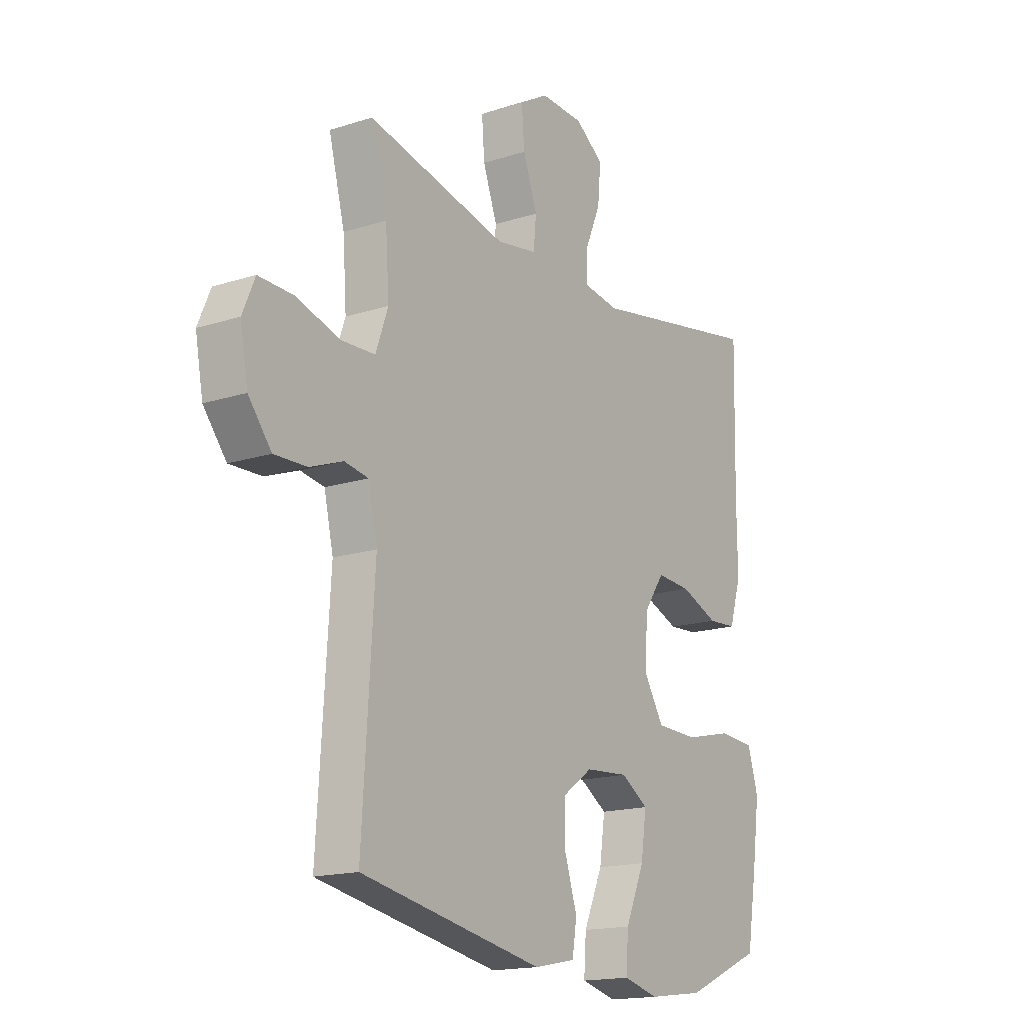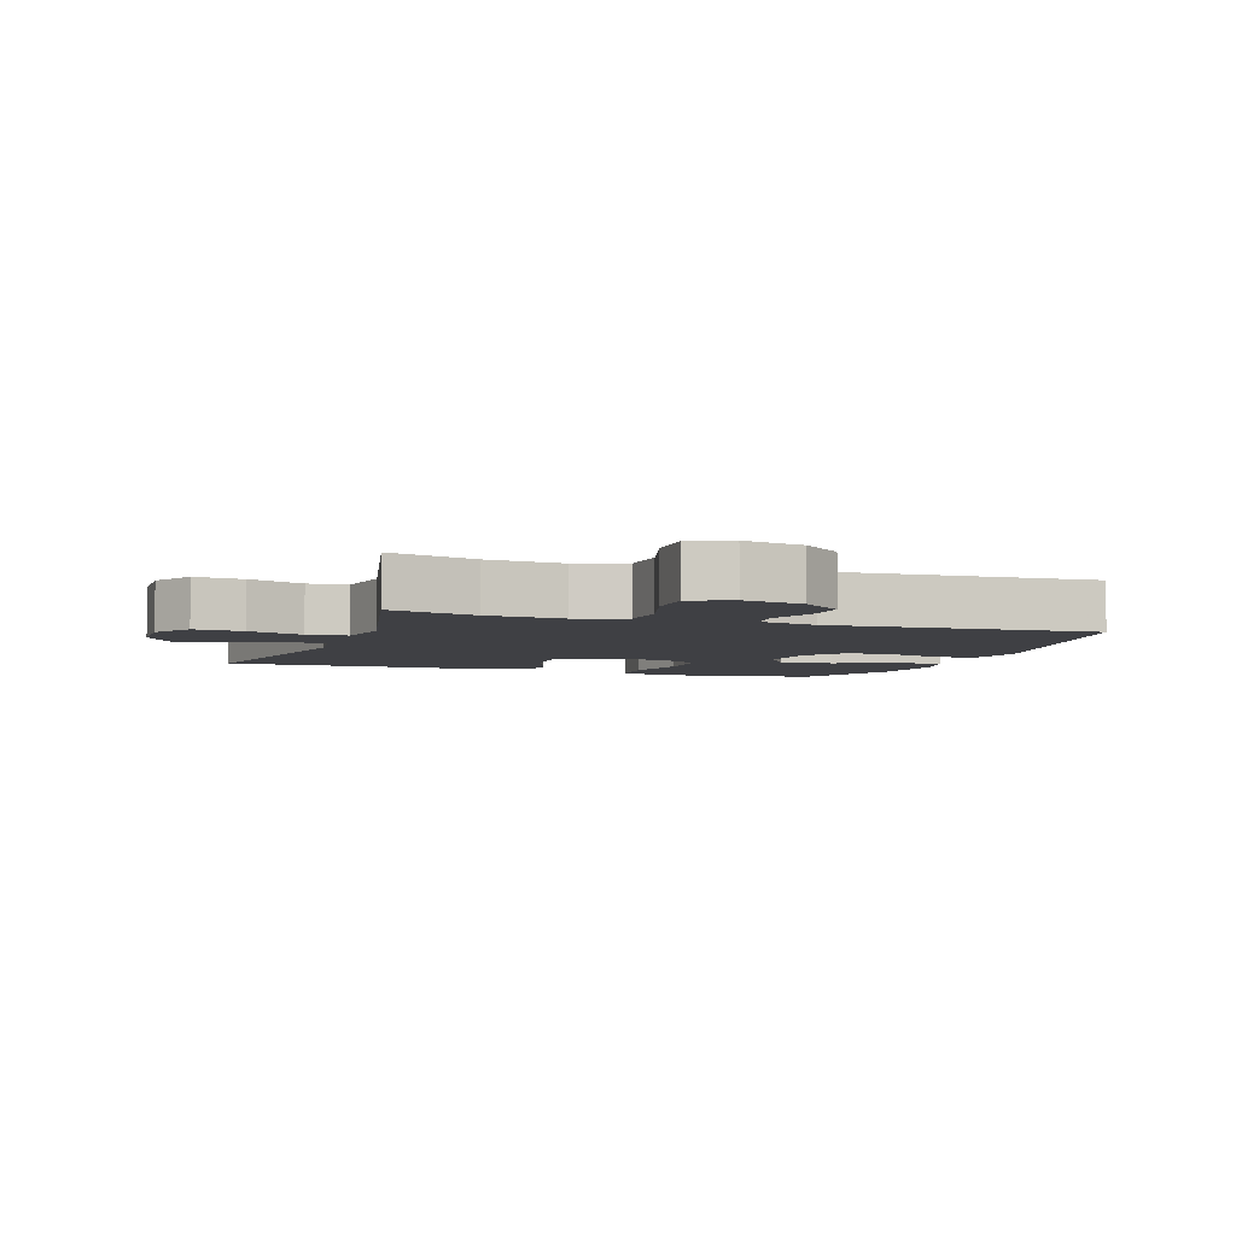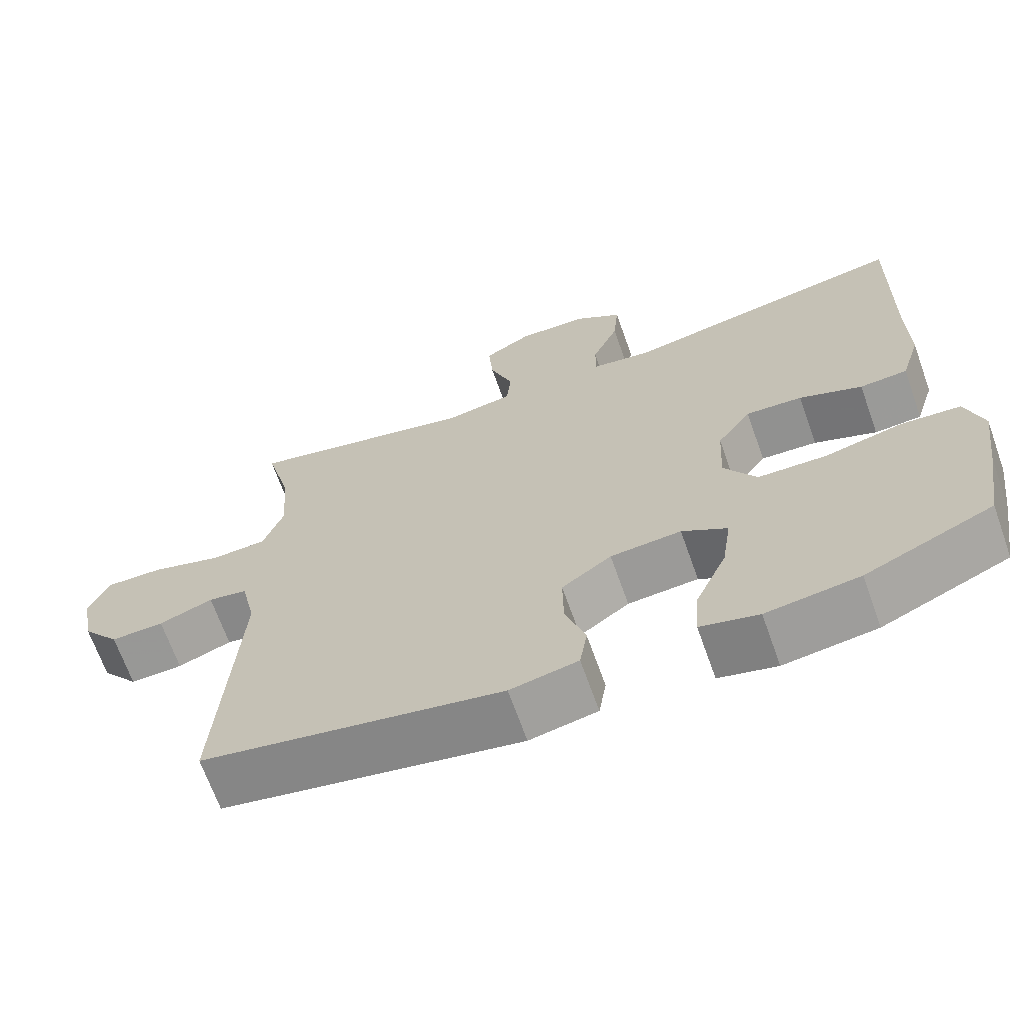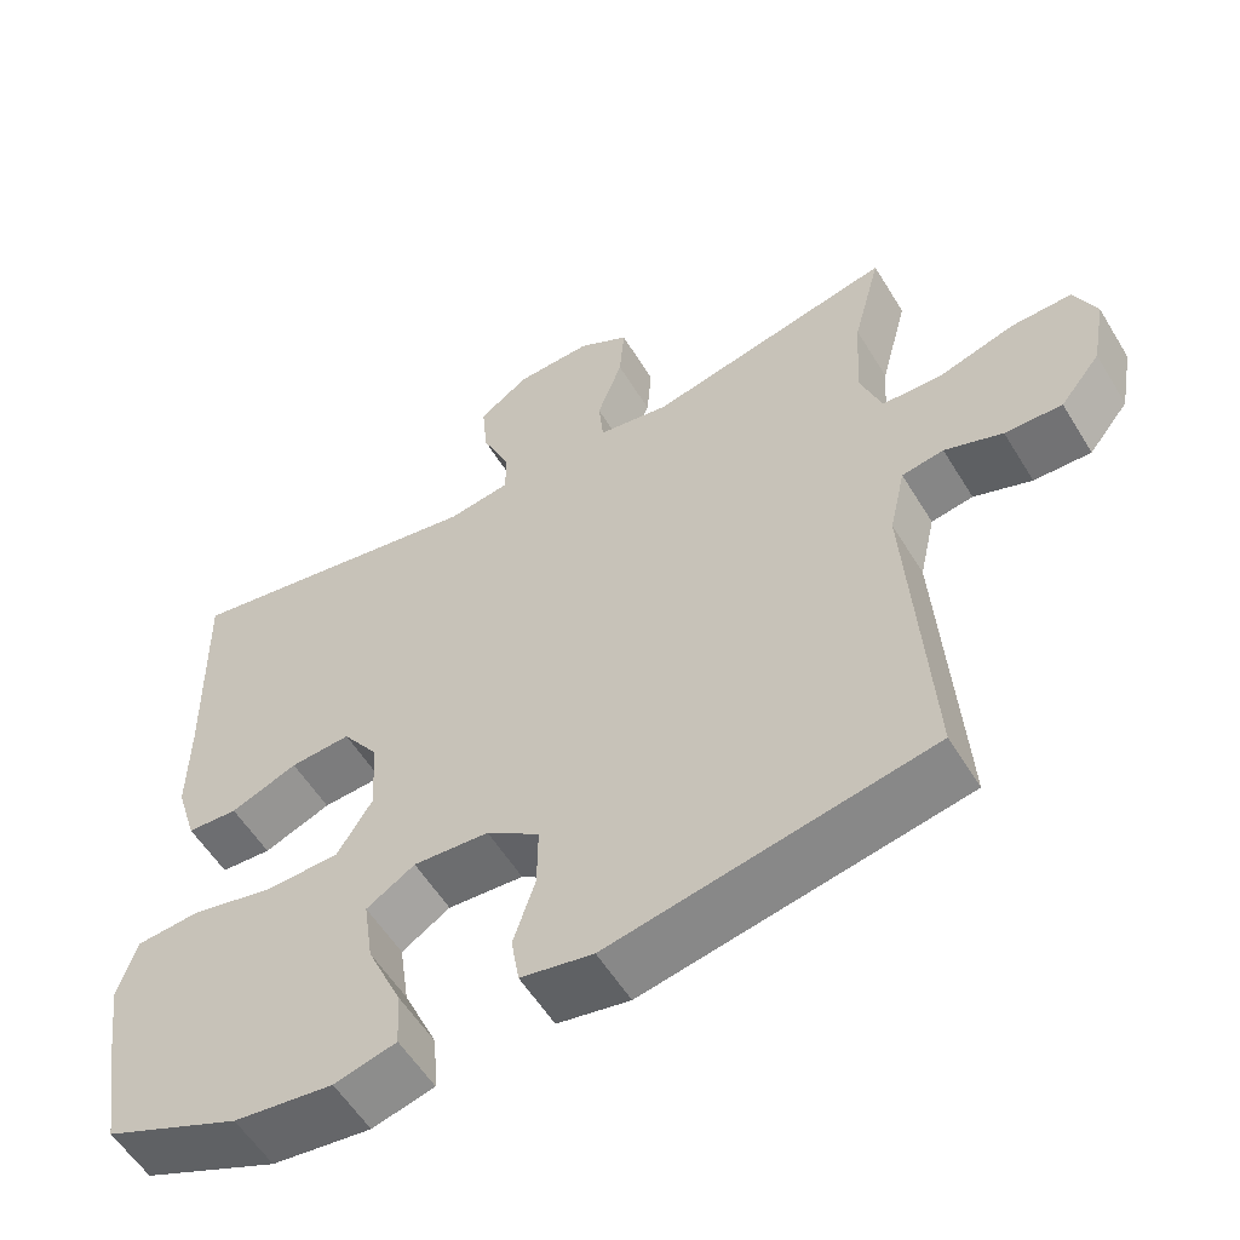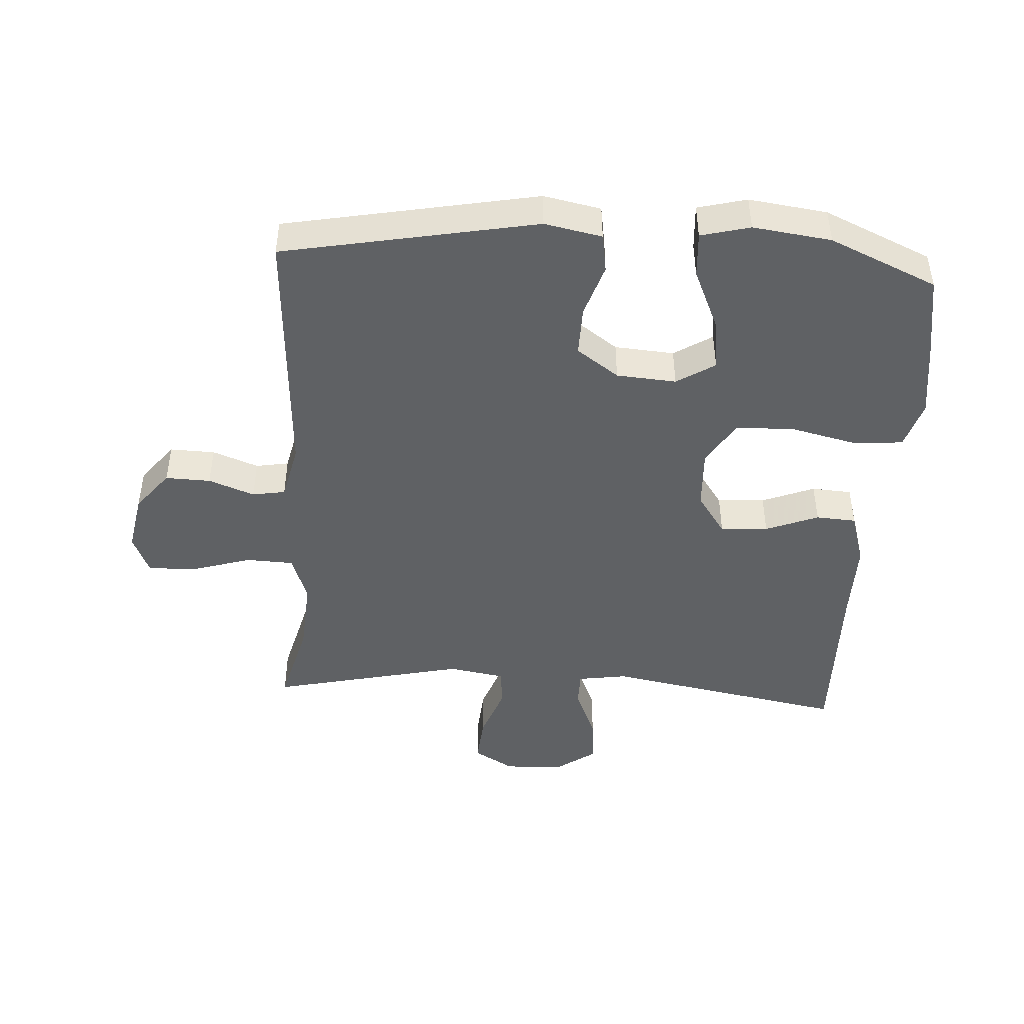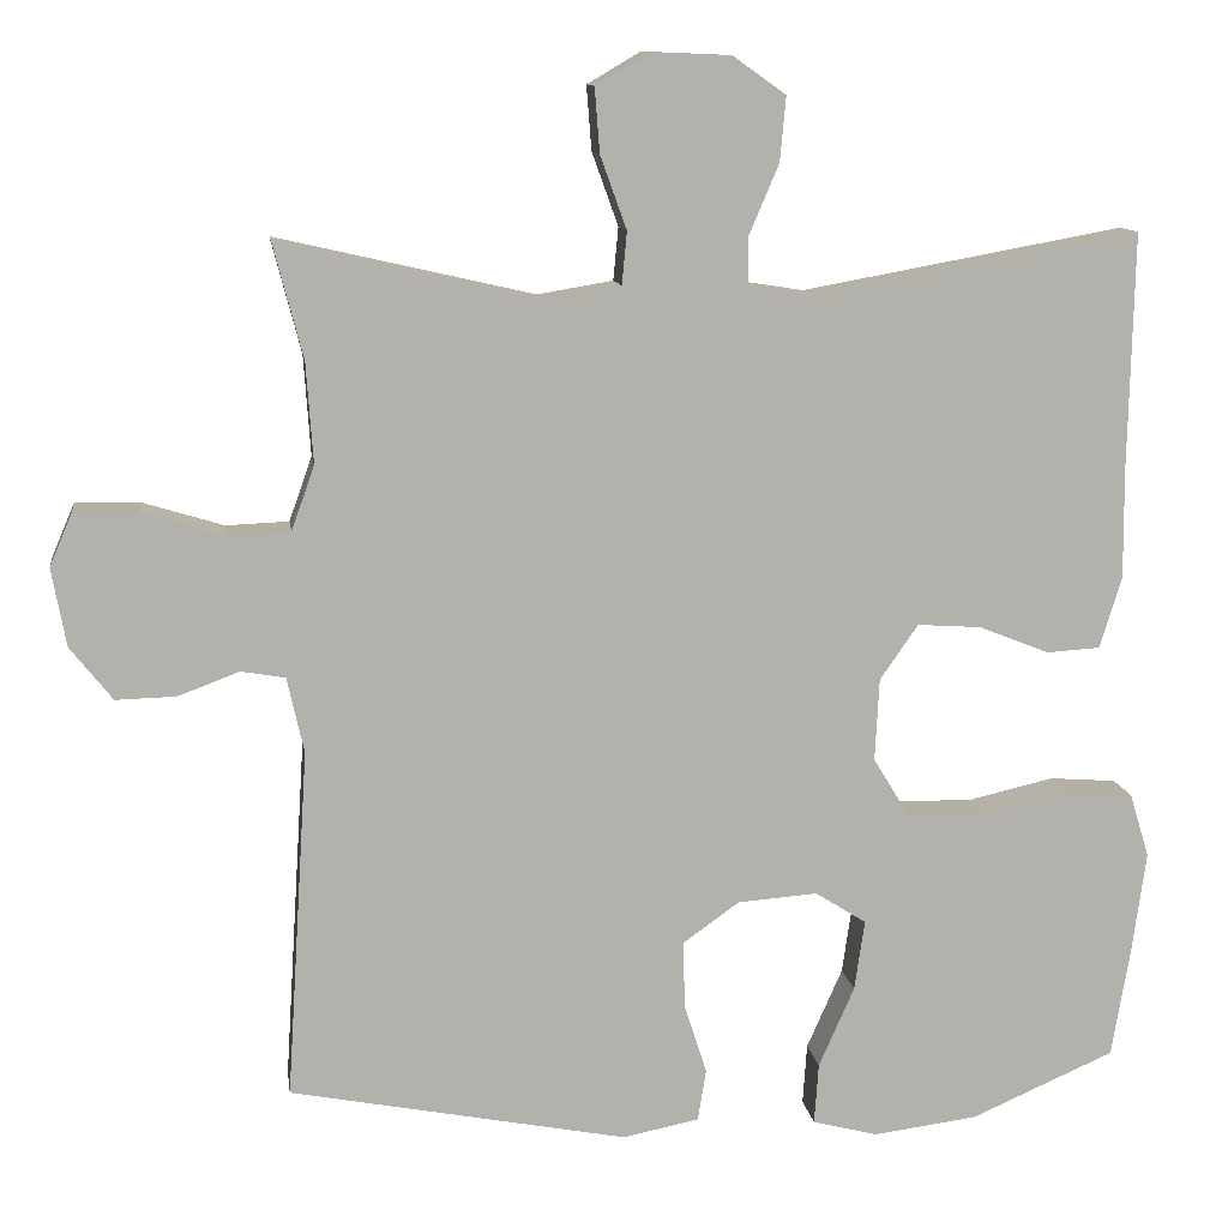
<metadata>
{"format":"obj","ext":"obj","renderer":"f3d","projection":"perspective","resolution":1024,"background":"white","views":[{"elev":-16.6,"azim":123.3,"up":"+Z"},{"elev":-5.0,"azim":70.6,"up":"+Y"},{"elev":-67.7,"azim":-160.4,"up":"+Z"},{"elev":-56.6,"azim":31.1,"up":"+Z"},{"elev":-45.6,"azim":176.4,"up":"+Y"},{"elev":11.3,"azim":172.0,"up":"+Z"}]}
</metadata>
<code>
v -0.5 0.07 -0.5
v -0.522 0.07 -0.368
v -0.538 0.07 -0.251
v -0.515 0.07 -0.175
v -0.436 0.07 -0.169
v -0.332 0.07 -0.193
v -0.241 0.07 -0.19
v -0.198 0.07 -0.12
v -0.203 0.07 -0.023
v -0.248 0.07 0.042
v -0.323 0.07 0.037
v -0.406 0.07 0.004
v -0.469 0.07 0.008
v -0.495 0.07 0.092
v -0.494 0.07 0.222
v -0.5 0.07 0.5
v -0.119 0.07 0.431
v -0.041 0.07 0.443
v -0.041 0.07 0.5
v -0.076 0.07 0.582
v -0.083 0.07 0.658
v -0.021 0.07 0.702
v 0.073 0.07 0.706
v 0.136 0.07 0.669
v 0.13 0.07 0.593
v 0.099 0.07 0.507
v 0.105 0.07 0.445
v 0.194 0.07 0.43
v 0.5 0.07 0.5
v 0.465 0.07 0.365
v 0.457 0.07 0.247
v 0.484 0.07 0.171
v 0.558 0.07 0.168
v 0.653 0.07 0.197
v 0.729 0.07 0.199
v 0.756 0.07 0.136
v 0.739 0.07 0.044
v 0.689 0.07 -0.019
v 0.618 0.07 -0.017
v 0.546 0.07 0.01
v 0.494 0.07 0.001
v 0.474 0.07 -0.088
v 0.5 0.07 -0.5
v 0.102 0.07 -0.577
v 0.012 0.07 -0.559
v 0.002 0.07 -0.498
v 0.029 0.07 -0.414
v 0.03 0.07 -0.336
v -0.036 0.07 -0.289
v -0.13 0.07 -0.282
v -0.19 0.07 -0.32
v -0.178 0.07 -0.403
v -0.136 0.07 -0.498
v -0.131 0.07 -0.57
v -0.208 0.07 -0.59
v -0.331 0.07 -0.574
v -0.5 0 -0.5
v -0.522 0 -0.368
v -0.538 0 -0.251
v -0.515 0 -0.175
v -0.436 0 -0.169
v -0.332 0 -0.193
v -0.241 0 -0.19
v -0.198 0 -0.12
v -0.203 0 -0.023
v -0.248 0 0.042
v -0.323 0 0.037
v -0.406 0 0.004
v -0.469 0 0.008
v -0.495 0 0.092
v -0.494 0 0.222
v -0.5 0 0.5
v -0.119 0 0.431
v -0.041 0 0.443
v -0.041 0 0.5
v -0.076 0 0.582
v -0.083 0 0.658
v -0.021 0 0.702
v 0.073 0 0.706
v 0.136 0 0.669
v 0.13 0 0.593
v 0.099 0 0.507
v 0.105 0 0.445
v 0.194 0 0.43
v 0.5 0 0.5
v 0.465 0 0.365
v 0.457 0 0.247
v 0.484 0 0.171
v 0.558 0 0.168
v 0.653 0 0.197
v 0.729 0 0.199
v 0.756 0 0.136
v 0.739 0 0.044
v 0.689 0 -0.019
v 0.618 0 -0.017
v 0.546 0 0.01
v 0.494 0 0.001
v 0.474 0 -0.088
v 0.5 0 -0.5
v 0.102 0 -0.577
v 0.012 0 -0.559
v 0.002 0 -0.498
v 0.029 0 -0.414
v 0.03 0 -0.336
v -0.036 0 -0.289
v -0.13 0 -0.282
v -0.19 0 -0.32
v -0.178 0 -0.403
v -0.136 0 -0.498
v -0.131 0 -0.57
v -0.208 0 -0.59
v -0.331 0 -0.574
f 52 53 54 55
f 51 52 55 56
f 44 45 46 47
f 42 43 44 47
f 41 42 47 48
f 37 38 39 40
f 37 40 41
f 36 37 41
f 33 34 35 36
f 32 33 36 41
f 31 32 41 48
f 28 29 30
f 27 28 30 31
f 23 24 25 26
f 23 26 27
f 22 23 27
f 19 20 21 22
f 18 19 22 27
f 17 18 27 31
f 15 16 17 31
f 11 12 13 14
f 10 11 14 15
f 3 4 5 6
f 3 6 7
f 2 3 7
f 51 56 1 2
f 50 51 2 7
f 49 50 7 8
f 48 49 8 9
f 31 48 9 10
f 10 15 31
f 111 110 109 108
f 112 111 108 107
f 103 102 101 100
f 103 100 99 98
f 104 103 98 97
f 96 95 94 93
f 97 96 93
f 97 93 92
f 92 91 90 89
f 97 92 89 88
f 104 97 88 87
f 86 85 84
f 87 86 84 83
f 82 81 80 79
f 83 82 79
f 83 79 78
f 78 77 76 75
f 83 78 75 74
f 87 83 74 73
f 87 73 72 71
f 70 69 68 67
f 71 70 67 66
f 62 61 60 59
f 63 62 59
f 63 59 58
f 58 57 112 107
f 63 58 107 106
f 64 63 106 105
f 65 64 105 104
f 66 65 104 87
f 87 71 66
f 1 57 58 2
f 2 58 59 3
f 3 59 60 4
f 4 60 61 5
f 5 61 62 6
f 6 62 63 7
f 7 63 64 8
f 8 64 65 9
f 9 65 66 10
f 10 66 67 11
f 11 67 68 12
f 12 68 69 13
f 13 69 70 14
f 14 70 71 15
f 15 71 72 16
f 16 72 73 17
f 17 73 74 18
f 18 74 75 19
f 19 75 76 20
f 20 76 77 21
f 21 77 78 22
f 22 78 79 23
f 23 79 80 24
f 24 80 81 25
f 25 81 82 26
f 26 82 83 27
f 27 83 84 28
f 28 84 85 29
f 29 85 86 30
f 30 86 87 31
f 31 87 88 32
f 32 88 89 33
f 33 89 90 34
f 34 90 91 35
f 35 91 92 36
f 36 92 93 37
f 37 93 94 38
f 38 94 95 39
f 39 95 96 40
f 40 96 97 41
f 41 97 98 42
f 42 98 99 43
f 43 99 100 44
f 44 100 101 45
f 45 101 102 46
f 46 102 103 47
f 47 103 104 48
f 48 104 105 49
f 49 105 106 50
f 50 106 107 51
f 51 107 108 52
f 52 108 109 53
f 53 109 110 54
f 54 110 111 55
f 55 111 112 56
f 56 112 57 1

</code>
